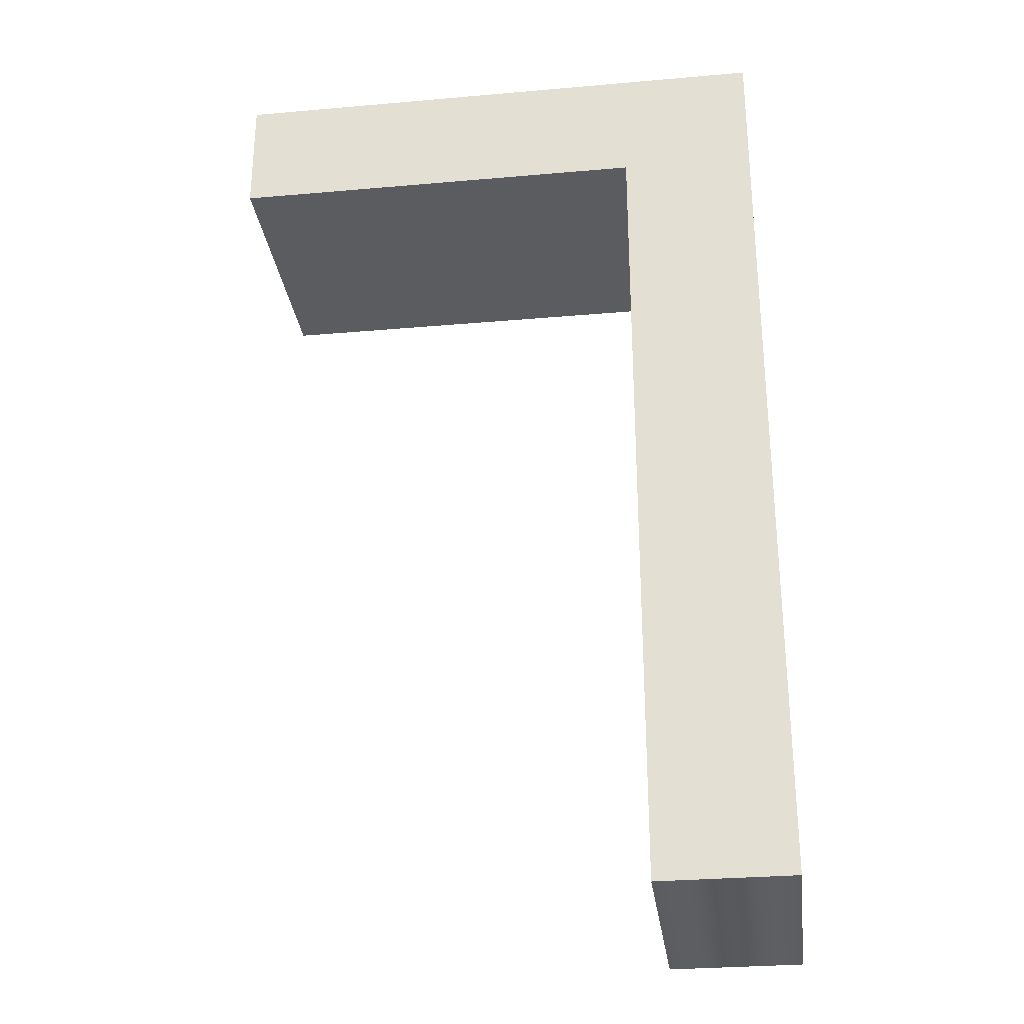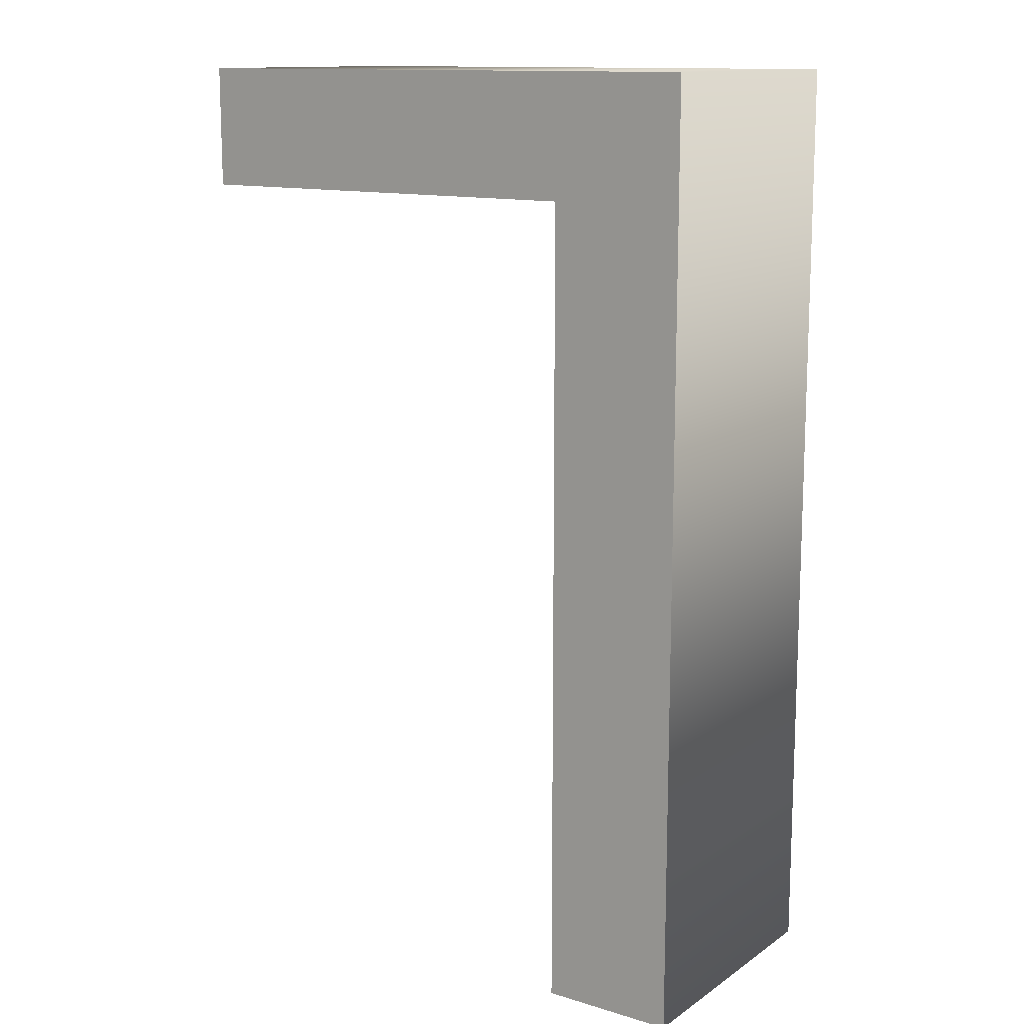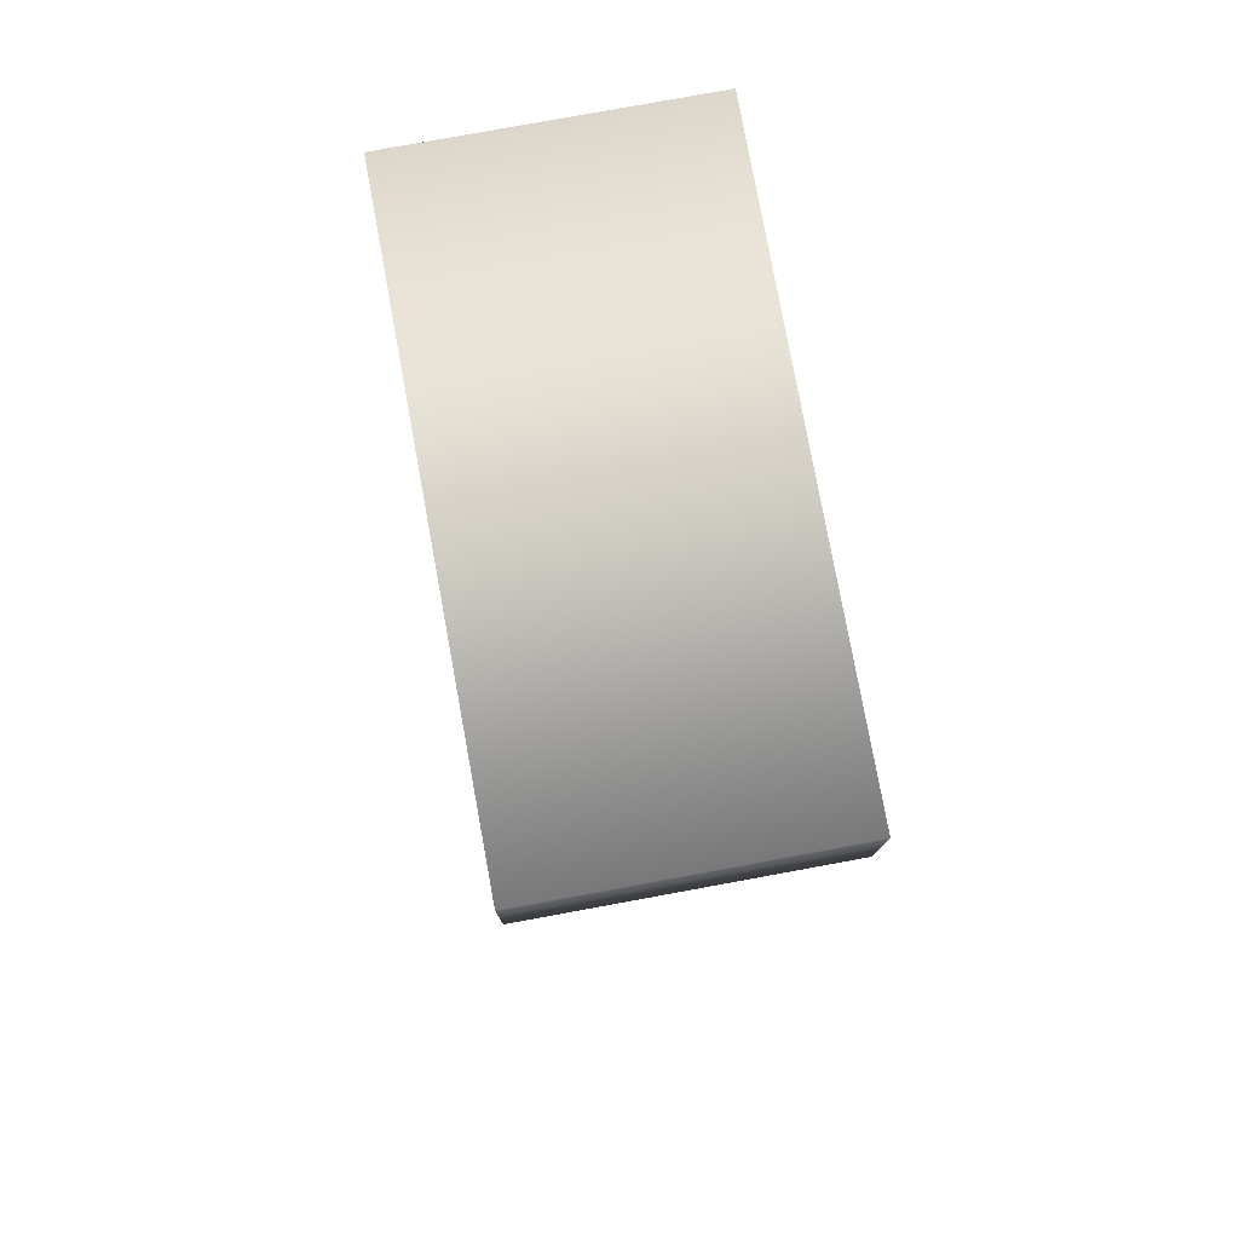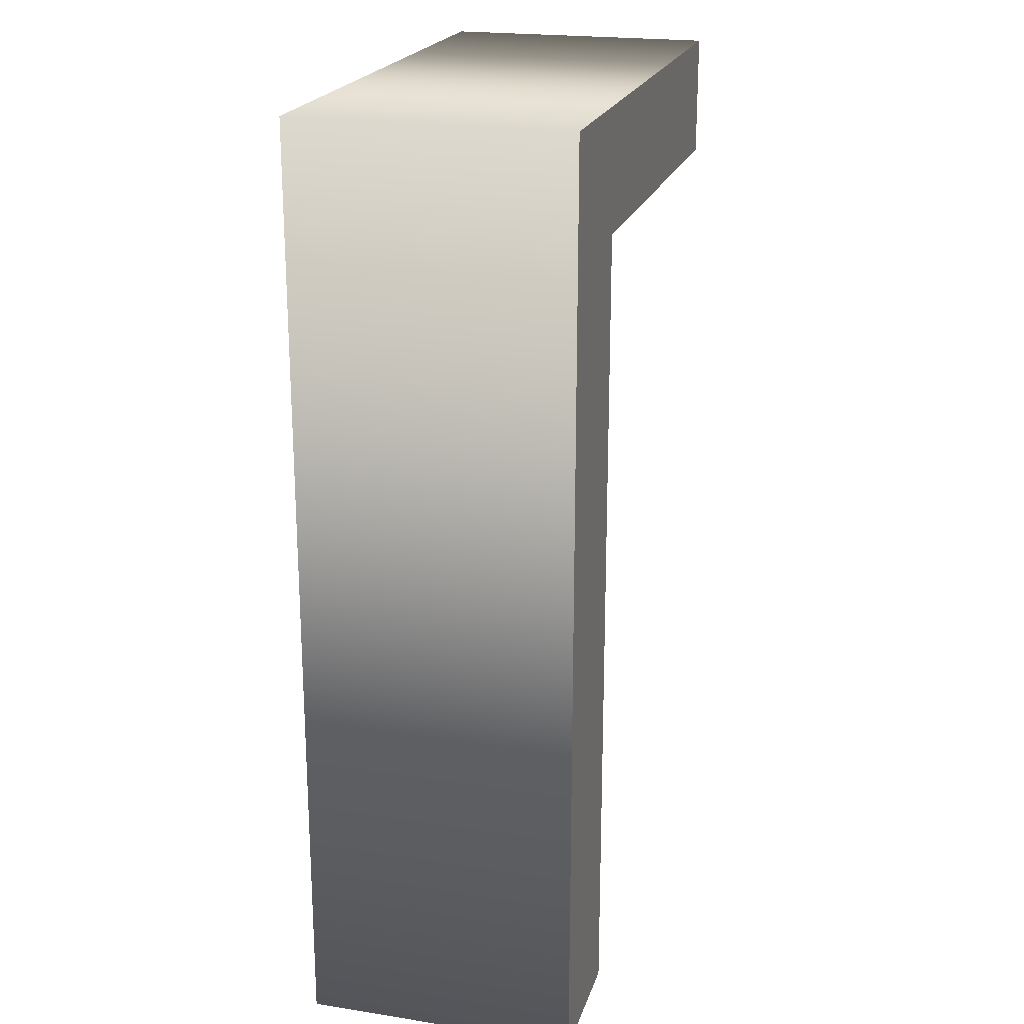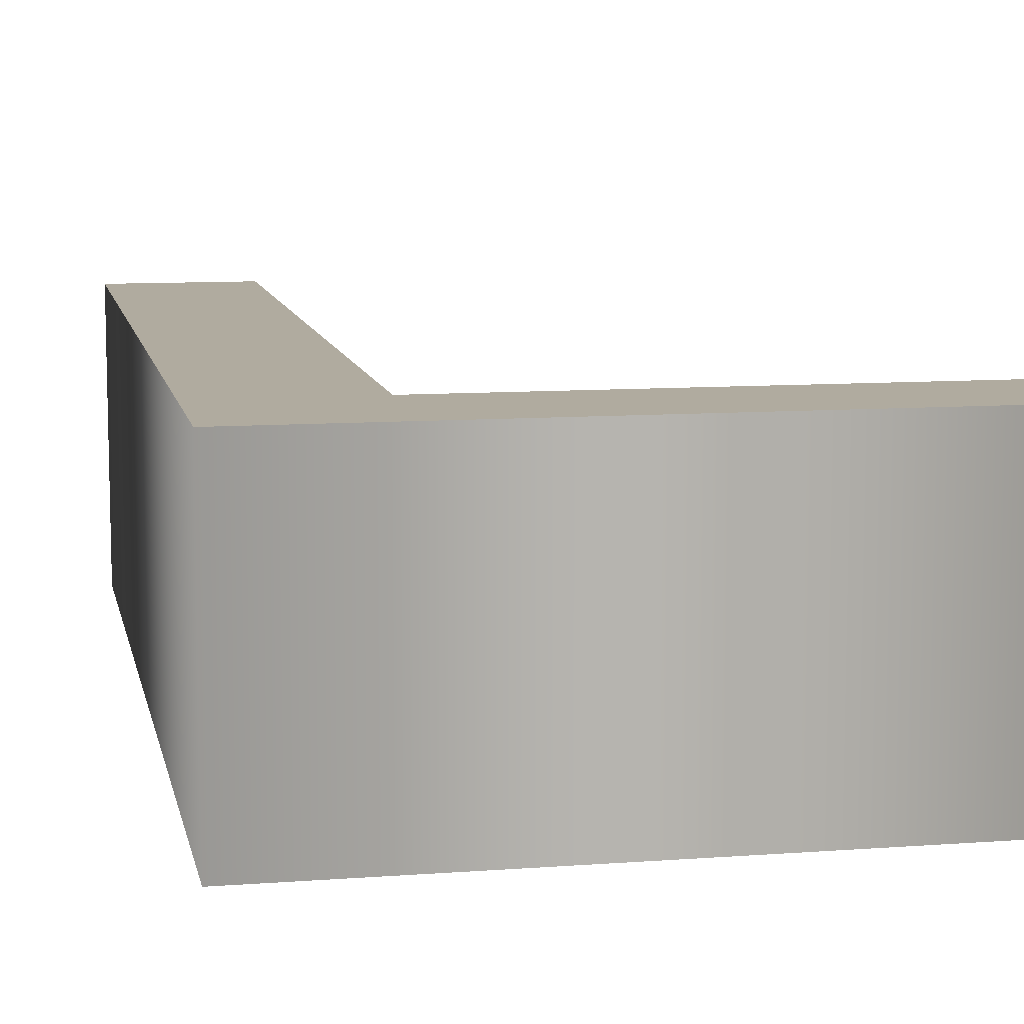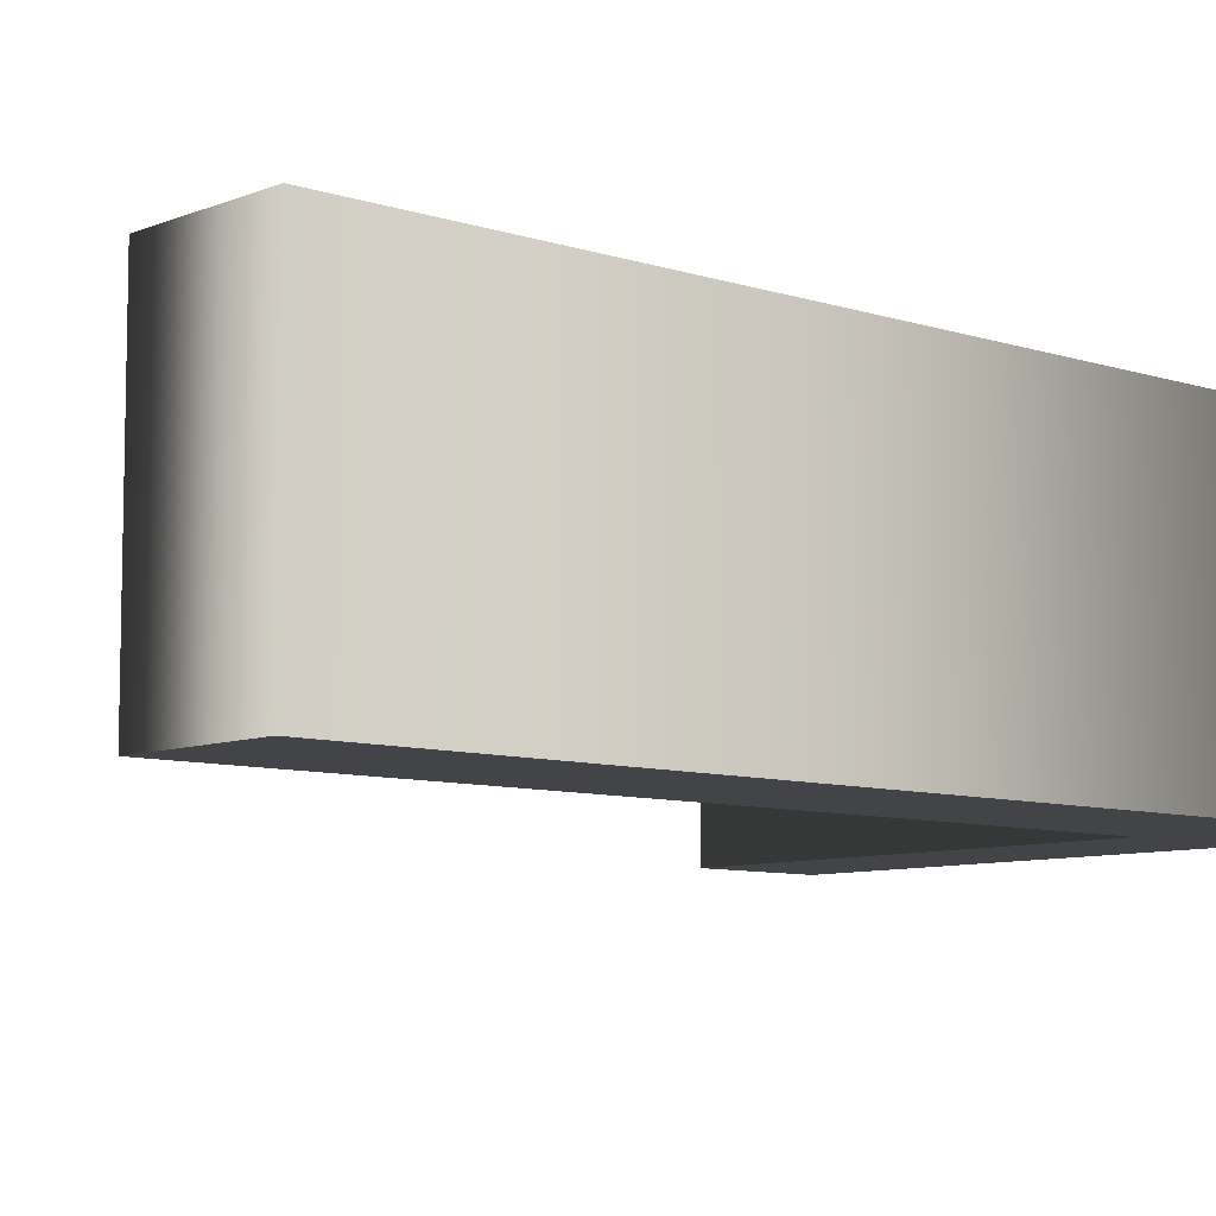
<metadata>
{"format":"obj","ext":"obj","renderer":"f3d","projection":"perspective","resolution":1024,"background":"white","views":[{"elev":-29.3,"azim":-172.6,"up":"+Z"},{"elev":13.1,"azim":-145.5,"up":"+Z"},{"elev":78.3,"azim":79.6,"up":"+Z"},{"elev":21.3,"azim":-74.5,"up":"+Z"},{"elev":9.7,"azim":-11.1,"up":"+Y"},{"elev":-8.2,"azim":-132.1,"up":"+Y"}]}
</metadata>
<code>
o Text_Mesh
v 0.235 0.1 -0.088
v 0.235 0.1 0
v -0.171 0.1 0
v -0.171 0.1 -0.682
v -0.073 0.1 -0.682
v -0.073 0.1 -0.088
v 0.235 -0.1 -0.088
v 0.235 -0.1 0
v -0.171 -0.1 0
v -0.171 -0.1 -0.682
v -0.073 -0.1 -0.682
v -0.073 -0.1 -0.088
v 0.235 -0.1 -0.088
v 0.235 0.1 -0.088
v 0.235 -0.1 0
v 0.235 0.1 0
v -0.171 -0.1 0
v -0.171 0.1 0
v -0.171 -0.1 -0.682
v -0.171 0.1 -0.682
v -0.073 -0.1 -0.682
v -0.073 0.1 -0.682
v -0.073 -0.1 -0.088
v -0.073 0.1 -0.088
f 3 5 4
f 3 6 5
f 3 1 6
f 3 2 1
f 11 9 10
f 12 9 11
f 7 9 12
f 8 9 7
f 16 13 14
f 18 15 16
f 20 17 18
f 22 19 20
f 24 21 22
f 14 23 24
f 16 15 13
f 18 17 15
f 20 19 17
f 22 21 19
f 24 23 21
f 14 13 23

</code>
